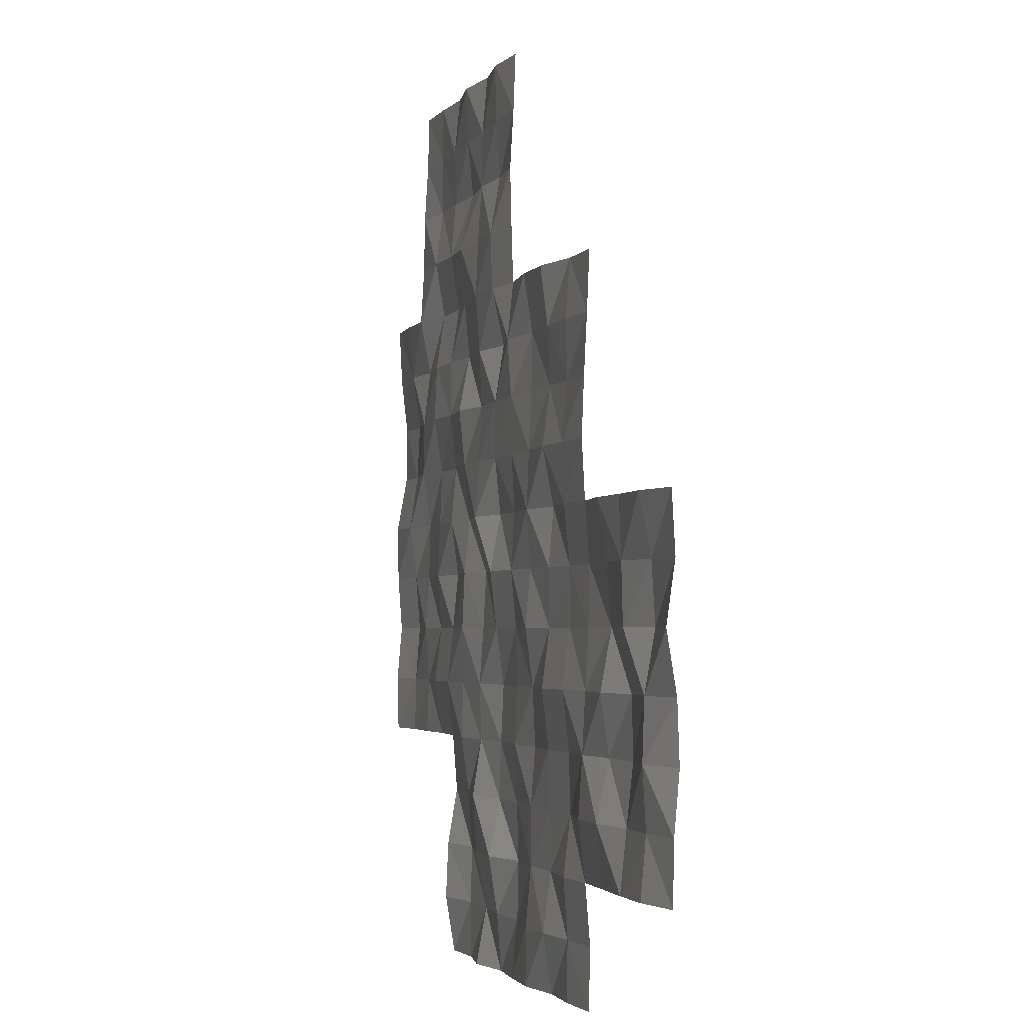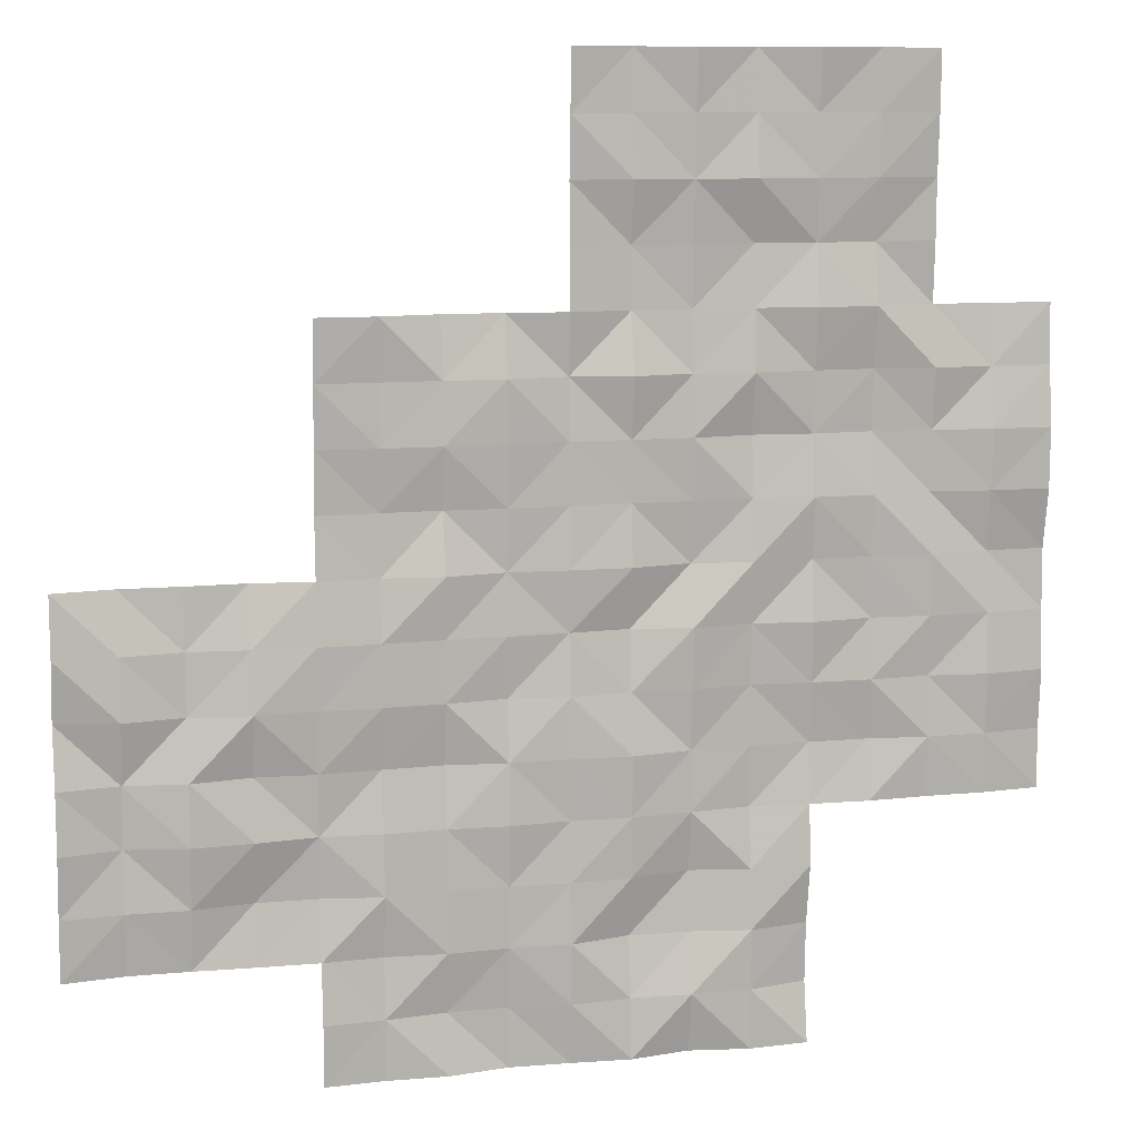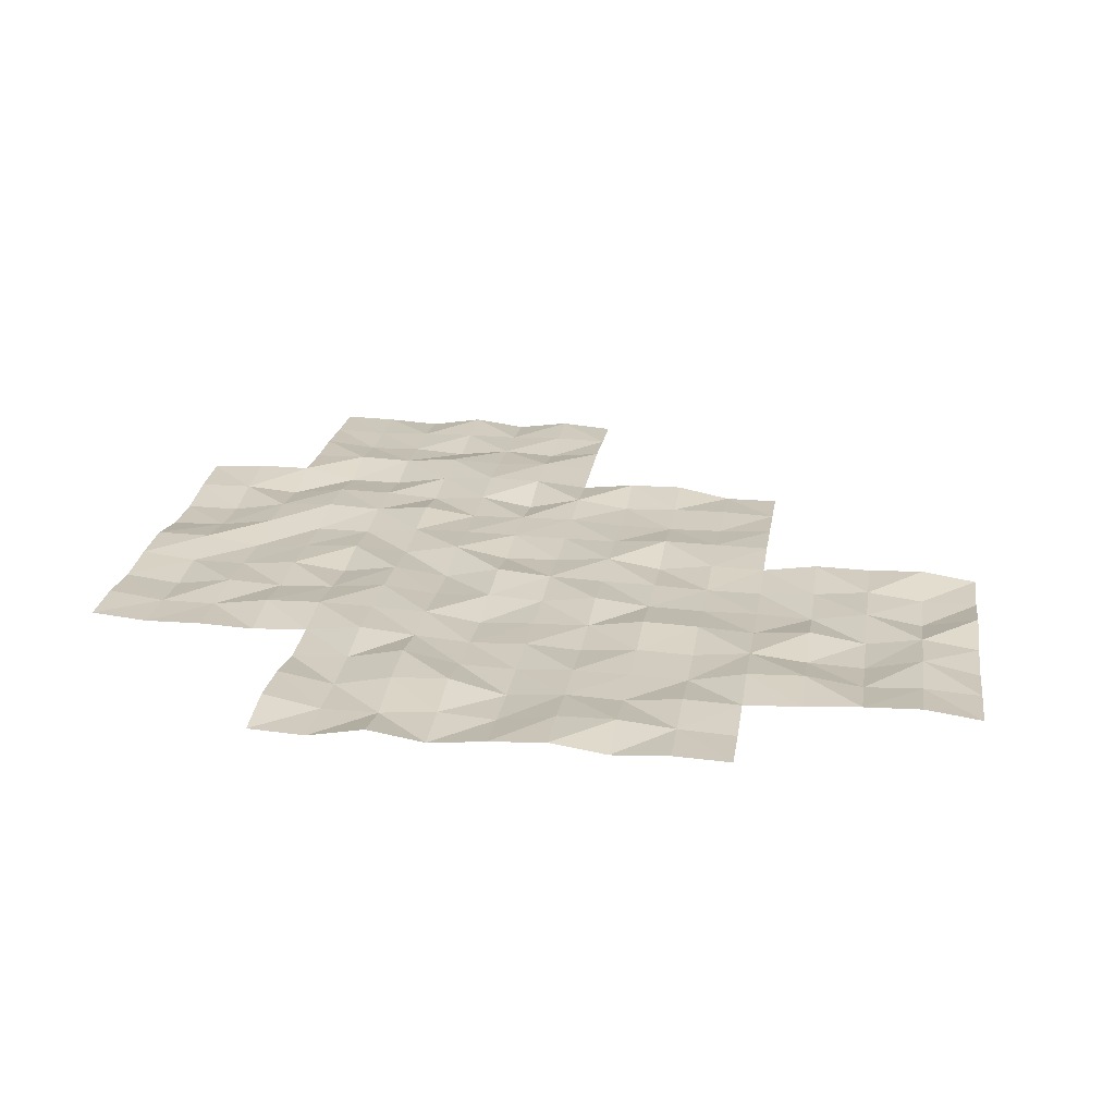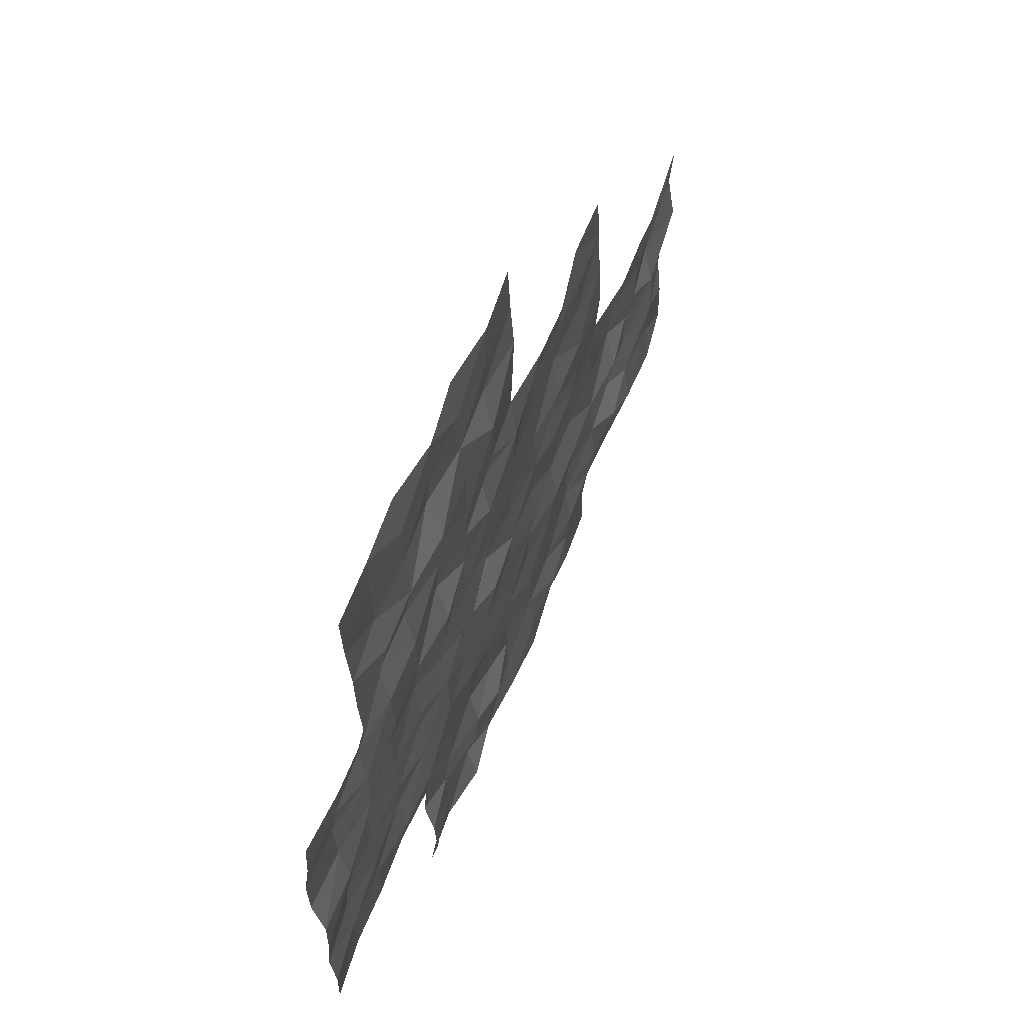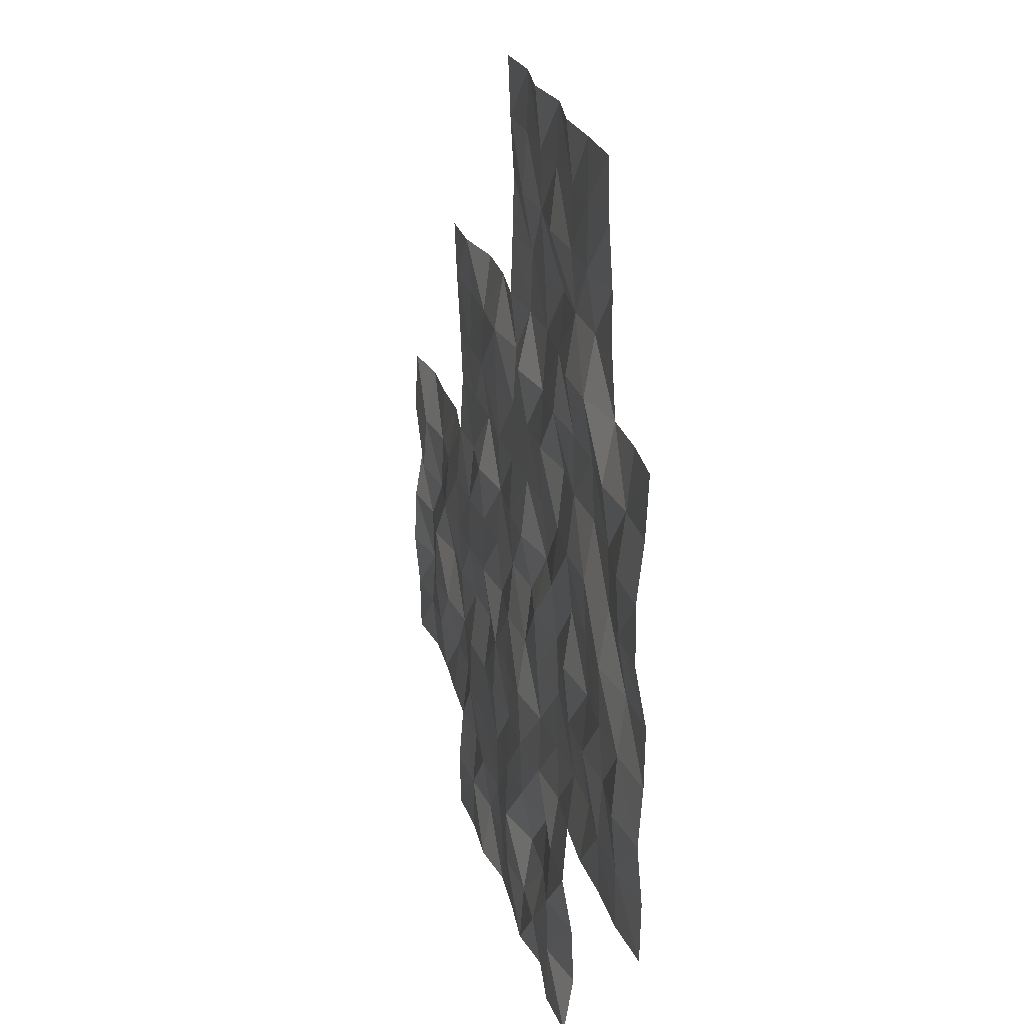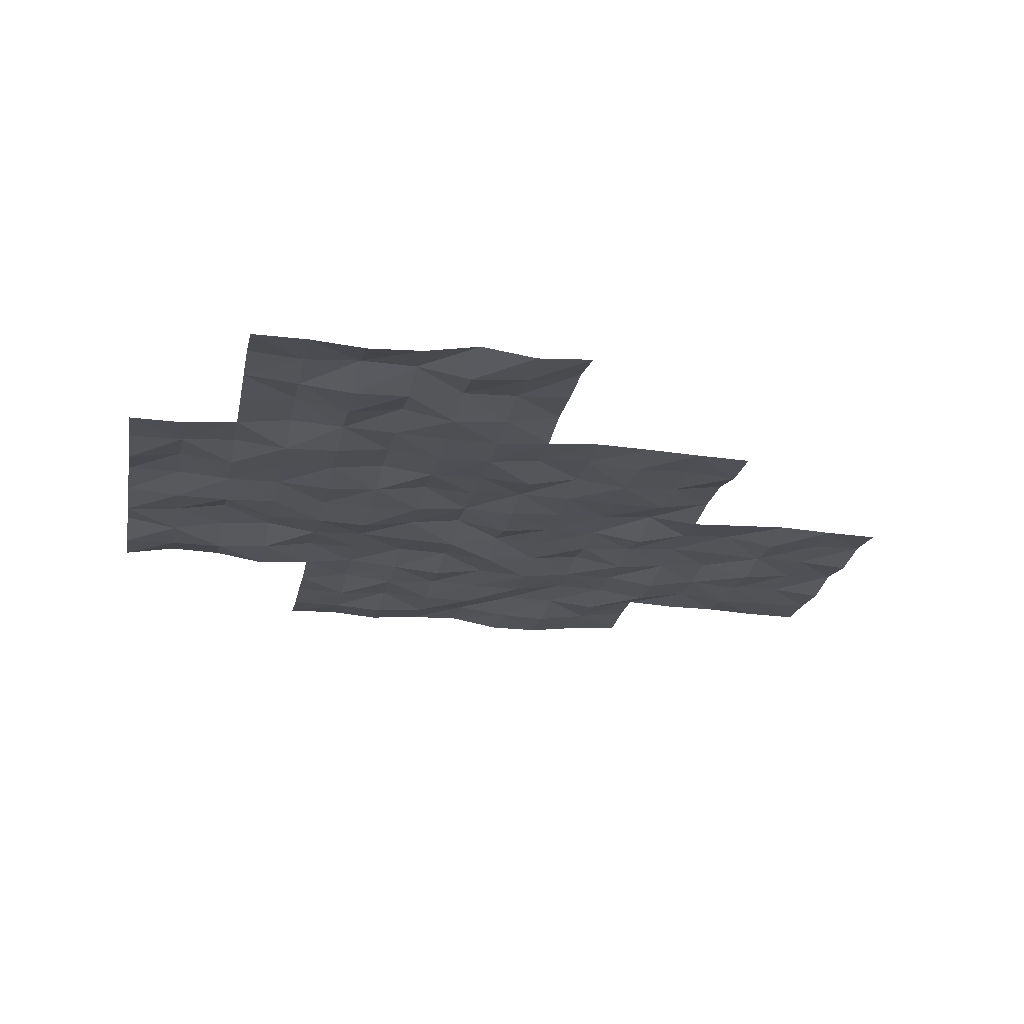
<metadata>
{"format":"obj","ext":"obj","renderer":"f3d","projection":"perspective","resolution":1024,"background":"white","views":[{"elev":-2.7,"azim":-106.3,"up":"+Z"},{"elev":9.6,"azim":-15.3,"up":"+Z"},{"elev":22.1,"azim":-171.7,"up":"+Y"},{"elev":64.4,"azim":112.4,"up":"+Z"},{"elev":23.8,"azim":76.5,"up":"+Z"},{"elev":-20.1,"azim":-100.3,"up":"+Y"}]}
</metadata>
<code>
g Lake_ripples_Mesh
v 25.05 -0.2038 -45.05
v 35 -0.3032 -57.5
v 42.5 -0.0585 -55
v 42.5 -0.07862 -50
v 32.5 -0.3667 -60
v 45 -0.1601 -52.5
v 45 -0.2719 -47.5
v 40 -0.3451 -62.5
v 40 -0.2891 -57.5
v 40 -0.1746 -52.5
v 40 -0.1581 -47.5
v 40 -0.2794 -45
v 45 -0.3801 -45
v 35 -0.2204 -52.5
v 30 -0.2414 -62.5
v 30 -0.1289 -57.5
v 47.5 -0.2736 -45
v 32.5 -0.09366 -55
v 37.5 -0.3172 -65
v 37.5 -0.2501 -60
v 37.5 -0.3617 -55
v 37.5 -0.08207 -50
v 35 -0.2322 -62.5
v 30 -0.2389 -55
v 30 -0.376 -60
v 50 -0.2148 -57.5
v 35 -0.3344 -50
v 35 -0.2368 -55
v 35 -0.1704 -60
v 35 -0.3001 -65
v 50 -0.3496 -52.5
v 40 -0.2255 -50
v 40 -0.2567 -55
v 40 -0.2614 -60
v 40 -0.2002 -65
v 45 -0.3574 -50
v 45 -0.1808 -55
v 45 -0.2268 -60
v 45 -0.2599 -65
v 45 -0.1129 -62.5
v 50 -0.1472 -50
v 50 -0.1053 -55
v 50 -0.1342 -60
v 42.5 -0.345 -45
v 45 -0.2259 -57.5
v 42.5 -0.2109 -60
v 42.5 -0.1061 -65
v 47.5 -0.0705 -50
v 47.5 -0.3186 -55
v 47.5 -0.2397 -60
v 47.5 -0.1992 -57.5
v 47.5 -0.1598 -52.5
v 47.5 -0.1625 -47.5
v 42.5 -0.09409 -62.5
v 42.5 -0.2604 -57.5
v 42.5 -0.2151 -52.5
v 42.5 -0.2096 -47.5
v 37.5 -0.2956 -62.5
v 37.5 -0.2727 -57.5
v 37.5 -0.2882 -52.5
v 32.5 -0.1015 -62.5
v 32.5 -0.1678 -57.5
v 33.75 -0.3092 -60
v 40 -0.3119 -61.25
v 43.75 -0.1071 -57.5
v 41.25 -0.2074 -57.5
v 42.5 -0.3263 -56.25
v 47.5 -0.2843 -58.75
v 43.75 -0.1628 -50
v 38.75 -0.3422 -60
v 38.75 -0.09346 -50
v 50 -0.1275 -56.25
v 50 -0.2087 -51.25
v 45 -0.3207 -61.25
v 43.75 -0.1809 -45
v 40 -0.1797 -56.25
v 40 -0.101 -51.25
v 35 -0.08805 -61.25
v 35 -0.2835 -51.25
v 48.75 -0.2542 -60
v 42.5 -0.1746 -58.75
v 43.75 -0.3406 -62.5
v 41.25 -0.0384 -62.5
v 42.5 -0.01849 -61.25
v 42.5 -0.3301 -63.75
v 45 -0.1743 -51.25
v 30 -0.3323 -58.75
v 48.75 -0.1223 -55
v 46.25 -0.294 -47.5
v 45 -0.3426 -56.25
v 35 -0.1706 -53.75
v 35 -0.2353 -58.75
v 35 -0.331 -63.75
v 48.75 -0.06147 -50
v 47.5 -0.2387 -46.25
v 40 -0.187 -48.75
v 40 -0.1905 -53.75
v 40 -0.3143 -58.75
v 40 -0.3182 -63.75
v 43.75 -0.3296 -65
v 47.5 -0.1448 -48.75
v 45 -0.1682 -48.75
v 45 -0.2946 -53.75
v 45 -0.09222 -58.75
v 45 -0.05965 -63.75
v 43.75 -0.09304 -60
v 48.75 -0.3638 -52.5
v 50 -0.3318 -53.75
v 50 -0.1079 -58.75
v 46.25 -0.3028 -45
v 43.75 -0.2768 -55
v 33.75 -0.0617 -55
v 38.75 -0.1592 -55
v 38.75 -0.1272 -65
v 46.25 -0.09612 -52.5
v 45 -0.2524 -46.25
v 31.25 -0.04788 -55
v 31.25 -0.1079 -60
v 47.5 -0.3038 -51.25
v 36.25 -0.3305 -50
v 36.25 -0.1996 -55
v 36.25 -0.2955 -60
v 36.25 -0.2467 -65
v 47.5 -0.134 -53.75
v 41.25 -0.1096 -50
v 41.25 -0.2981 -55
v 41.25 -0.3152 -60
v 41.25 -0.3131 -65
v 48.75 -0.3687 -57.5
v 46.25 -0.3359 -50
v 46.25 -0.2314 -55
v 46.25 -0.2966 -60
v 41.25 -0.1773 -45
v 46.25 -0.2693 -57.5
v 40 -0.2322 -46.25
v 35 -0.3278 -56.25
v 30 -0.265 -61.25
v 30 -0.308 -56.25
v 47.5 -0.2853 -56.25
v 42.5 -0.1498 -53.75
v 42.5 -0.1637 -51.25
v 41.25 -0.1788 -52.5
v 43.75 -0.03442 -52.5
v 42.5 -0.1291 -48.75
v 42.5 -0.2337 -46.25
v 41.25 -0.2856 -47.5
v 43.75 -0.3561 -47.5
v 37.5 -0.129 -63.75
v 37.5 -0.2773 -61.25
v 36.25 -0.1761 -62.5
v 38.75 -0.2432 -62.5
v 37.5 -0.1095 -58.75
v 37.5 -0.2566 -56.25
v 36.25 -0.313 -57.5
v 38.75 -0.1313 -57.5
v 37.5 -0.1243 -53.75
v 37.5 -0.2345 -51.25
v 36.25 -0.27 -52.5
v 38.75 -0.2602 -52.5
v 32.5 -0.2316 -61.25
v 31.25 -0.06753 -62.5
v 33.75 -0.1793 -62.5
v 32.5 -0.3399 -58.75
v 32.5 -0.137 -56.25
v 31.25 -0.3684 -57.5
v 33.75 -0.3649 -57.5
v 33.75 -0.2633 -56.25
v 31.25 -0.2931 -56.25
v 31.25 -0.15 -58.75
v 33.75 -0.04813 -61.25
v 31.25 -0.1784 -61.25
v 38.75 -0.284 -51.25
v 36.25 -0.23 -51.25
v 36.25 -0.1505 -53.75
v 38.75 -0.2299 -56.25
v 36.25 -0.3135 -56.25
v 36.25 -0.1571 -58.75
v 41.25 -0.3732 -58.75
v 46.25 -0.1829 -56.25
v 48.75 -0.2739 -56.25
v 46.25 -0.2803 -53.75
v 46.25 -0.1465 -51.25
v 41.25 -0.06745 -56.25
v 46.25 -0.1174 -58.75
v 48.75 -0.2735 -58.75
v 48.75 -0.3012 -53.75
v 43.75 -0.1594 -56.25
v 43.75 -0.3183 -63.75
v 43.75 -0.1294 -58.75
v 43.75 -0.1584 -53.75
v 43.75 -0.06503 -48.75
v 41.25 -0.1748 -53.75
v 38.75 -0.1359 -63.75
v 38.75 -0.2881 -58.75
v 38.75 -0.205 -53.75
v 46.25 -0.1259 -48.75
v 41.25 -0.3745 -51.25
v 33.75 -0.1342 -58.75
v 48.75 -0.1966 -51.25
v 46.25 -0.296 -46.25
v 43.75 -0.2674 -51.25
v 43.75 -0.2665 -61.25
v 41.25 -0.2772 -61.25
v 41.25 -0.2247 -63.75
v 36.25 -0.2627 -63.75
v 43.75 -0.2306 -46.25
v 41.25 -0.1937 -46.25
v 41.25 -0.06898 -48.75
v 36.25 -0.3236 -61.25
v 38.75 -0.2458 -61.25
f 64 151 210
f 209 58 150
f 208 4 125
f 207 57 146
f 206 7 147
f 205 19 123
f 85 128 204
f 84 83 203
f 74 82 202
f 201 6 143
f 95 89 200
f 73 107 199
f 198 29 63
f 141 142 197
f 196 48 130
f 97 113 195
f 194 34 70
f 193 35 114
f 192 3 126
f 102 69 191
f 103 111 190
f 104 106 189
f 188 39 100
f 187 45 65
f 186 42 88
f 185 43 80
f 68 132 184
f 67 66 183
f 182 52 115
f 181 49 131
f 180 26 129
f 139 134 179
f 81 127 178
f 177 20 122
f 176 59 154
f 76 155 175
f 156 121 174
f 157 158 173
f 172 10 159
f 171 61 161
f 78 162 170
f 169 5 118
f 168 62 165
f 136 166 167
f 167 62 164
f 112 164 18
f 28 167 112
f 138 165 16
f 24 168 138
f 117 164 168
f 87 118 25
f 16 169 87
f 62 169 165
f 170 61 160
f 63 160 5
f 29 170 63
f 171 15 137
f 118 137 25
f 118 160 171
f 172 60 157
f 71 157 22
f 71 77 172
f 79 158 14
f 120 79 27
f 120 157 173
f 91 121 28
f 14 174 91
f 60 174 158
f 175 59 153
f 113 153 21
f 113 76 175
f 176 2 136
f 28 176 136
f 21 176 121
f 177 29 92
f 154 92 2
f 59 177 154
f 98 127 34
f 9 178 98
f 66 81 178
f 179 45 90
f 37 179 90
f 131 139 179
f 180 51 139
f 49 180 139
f 88 72 180
f 103 131 37
f 6 181 103
f 115 124 181
f 182 6 86
f 130 86 36
f 130 119 182
f 76 66 9
f 126 76 33
f 3 183 126
f 184 38 104
f 45 184 104
f 134 68 184
f 68 80 50
f 51 185 68
f 26 185 129
f 124 88 49
f 52 186 124
f 31 186 107
f 187 55 67
f 111 67 3
f 37 187 111
f 85 100 47
f 82 85 54
f 40 188 82
f 189 46 81
f 65 81 55
f 65 104 189
f 190 3 140
f 56 190 140
f 6 190 143
f 191 4 144
f 57 191 144
f 147 102 191
f 192 33 97
f 10 192 97
f 142 140 192
f 148 114 19
f 151 148 58
f 151 99 193
f 194 20 152
f 59 194 152
f 9 194 155
f 156 113 21
f 60 195 156
f 10 195 159
f 102 130 36
f 89 102 7
f 53 196 89
f 77 142 10
f 125 77 32
f 125 141 197
f 163 63 5
f 166 163 62
f 166 92 198
f 199 52 119
f 48 199 119
f 41 199 94
f 200 7 116
f 110 116 13
f 17 200 110
f 201 56 141
f 69 141 4
f 69 86 201
f 202 54 84
f 46 202 84
f 38 202 106
f 203 8 64
f 127 64 34
f 46 203 127
f 99 128 35
f 8 204 99
f 54 204 83
f 205 30 93
f 23 205 93
f 58 205 150
f 206 57 145
f 75 145 44
f 75 116 206
f 135 146 11
f 133 135 12
f 133 145 207
f 96 125 32
f 11 208 96
f 57 208 146
f 209 23 78
f 29 209 78
f 122 149 209
f 149 151 58
f 20 210 149
f 34 210 70
f 64 8 151
f 209 149 58
f 208 144 4
f 207 145 57
f 206 116 7
f 205 148 19
f 85 47 128
f 84 54 83
f 74 40 82
f 201 86 6
f 95 53 89
f 73 31 107
f 198 92 29
f 141 56 142
f 196 101 48
f 97 33 113
f 194 98 34
f 193 99 35
f 192 140 3
f 102 36 69
f 103 37 111
f 104 38 106
f 188 105 39
f 187 90 45
f 186 108 42
f 185 109 43
f 68 50 132
f 67 55 66
f 182 119 52
f 181 124 49
f 180 72 26
f 139 51 134
f 81 46 127
f 177 152 20
f 176 153 59
f 76 9 155
f 156 21 121
f 157 60 158
f 172 77 10
f 171 160 61
f 78 23 162
f 169 163 5
f 168 164 62
f 136 2 166
f 167 166 62
f 112 167 164
f 28 136 167
f 138 168 165
f 24 117 168
f 117 18 164
f 87 169 118
f 16 165 169
f 62 163 169
f 170 162 61
f 63 170 160
f 29 78 170
f 171 161 15
f 118 171 137
f 118 5 160
f 172 159 60
f 71 172 157
f 71 32 77
f 79 173 158
f 120 173 79
f 120 22 157
f 91 174 121
f 14 158 174
f 60 156 174
f 175 155 59
f 113 175 153
f 113 33 76
f 176 154 2
f 28 121 176
f 21 153 176
f 177 122 29
f 154 177 92
f 59 152 177
f 98 178 127
f 9 66 178
f 66 55 81
f 179 134 45
f 37 131 179
f 131 49 139
f 180 129 51
f 49 88 180
f 88 42 72
f 103 181 131
f 6 115 181
f 115 52 124
f 182 115 6
f 130 182 86
f 130 48 119
f 76 183 66
f 126 183 76
f 3 67 183
f 184 132 38
f 45 134 184
f 134 51 68
f 68 185 80
f 51 129 185
f 26 109 185
f 124 186 88
f 52 107 186
f 31 108 186
f 187 65 55
f 111 187 67
f 37 90 187
f 85 188 100
f 82 188 85
f 40 105 188
f 189 106 46
f 65 189 81
f 65 45 104
f 190 111 3
f 56 143 190
f 6 103 190
f 191 69 4
f 57 147 191
f 147 7 102
f 192 126 33
f 10 142 192
f 142 56 140
f 148 193 114
f 151 193 148
f 151 8 99
f 194 70 20
f 59 155 194
f 9 98 194
f 156 195 113
f 60 159 195
f 10 97 195
f 102 196 130
f 89 196 102
f 53 101 196
f 77 197 142
f 125 197 77
f 125 4 141
f 163 198 63
f 166 198 163
f 166 2 92
f 199 107 52
f 48 94 199
f 41 73 199
f 200 89 7
f 110 200 116
f 17 95 200
f 201 143 56
f 69 201 141
f 69 36 86
f 202 82 54
f 46 106 202
f 38 74 202
f 203 83 8
f 127 203 64
f 46 84 203
f 99 204 128
f 8 83 204
f 54 85 204
f 205 123 30
f 23 150 205
f 58 148 205
f 206 147 57
f 75 206 145
f 75 13 116
f 135 207 146
f 133 207 135
f 133 44 145
f 96 208 125
f 11 146 208
f 57 144 208
f 209 150 23
f 29 122 209
f 122 20 149
f 149 210 151
f 20 70 210
f 34 64 210

</code>
